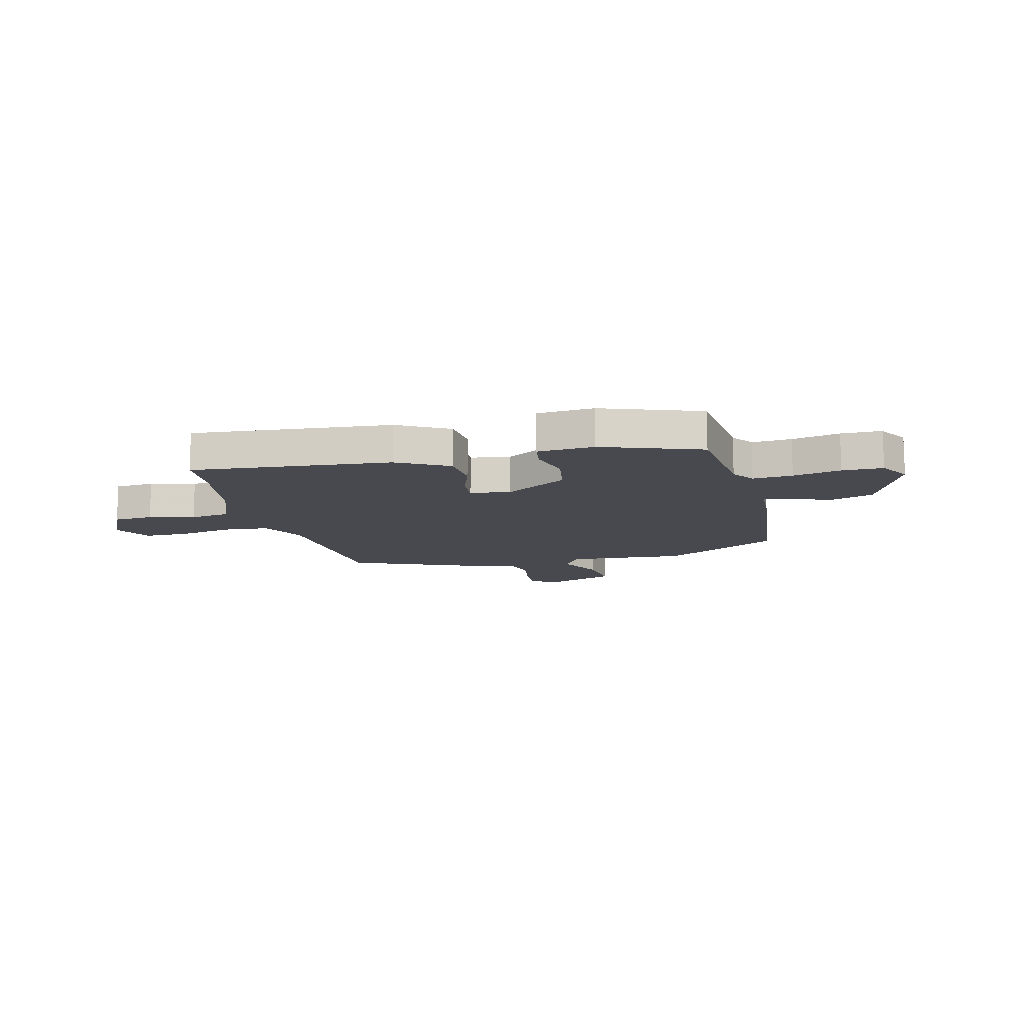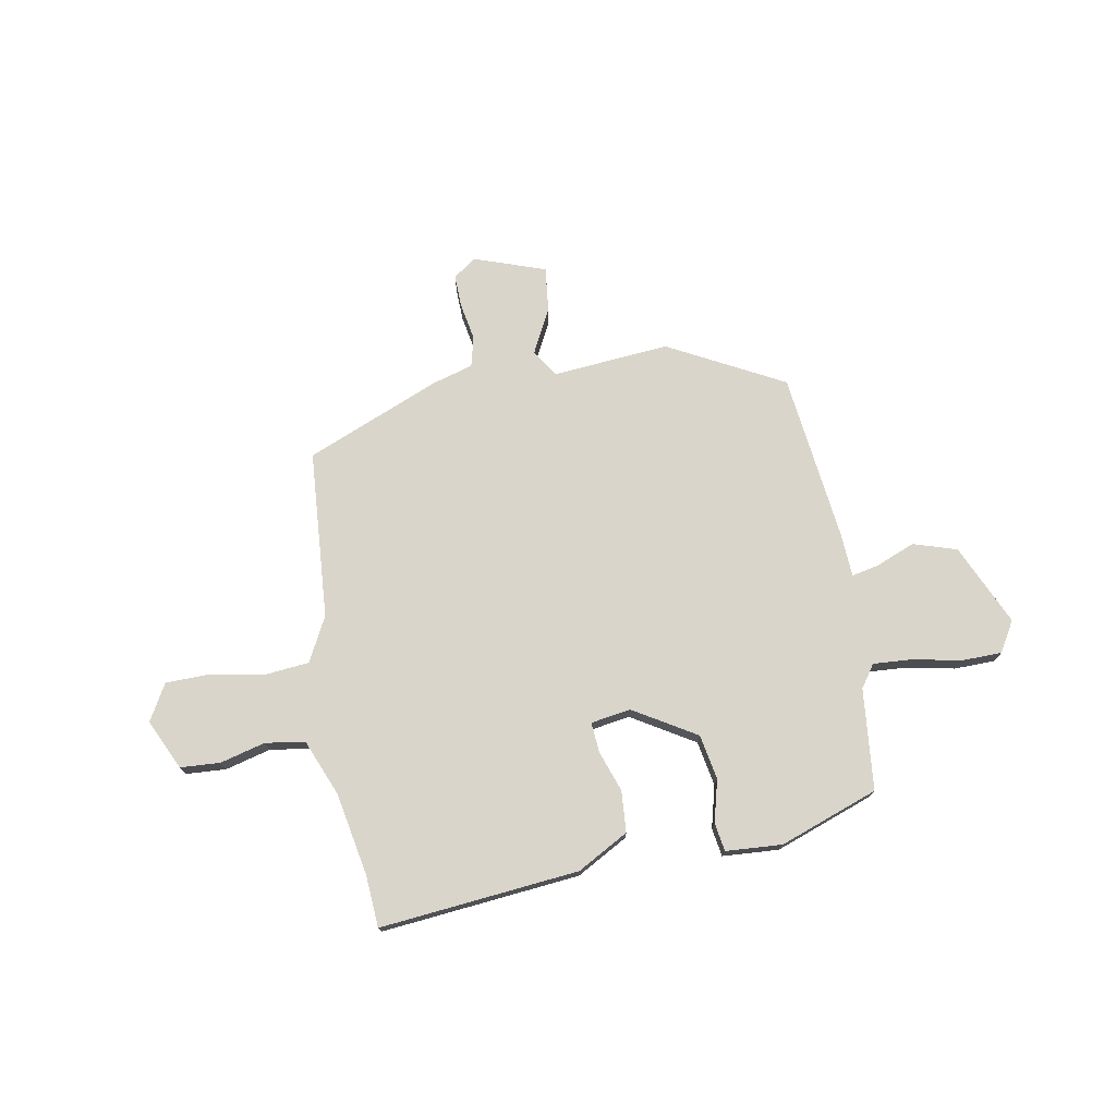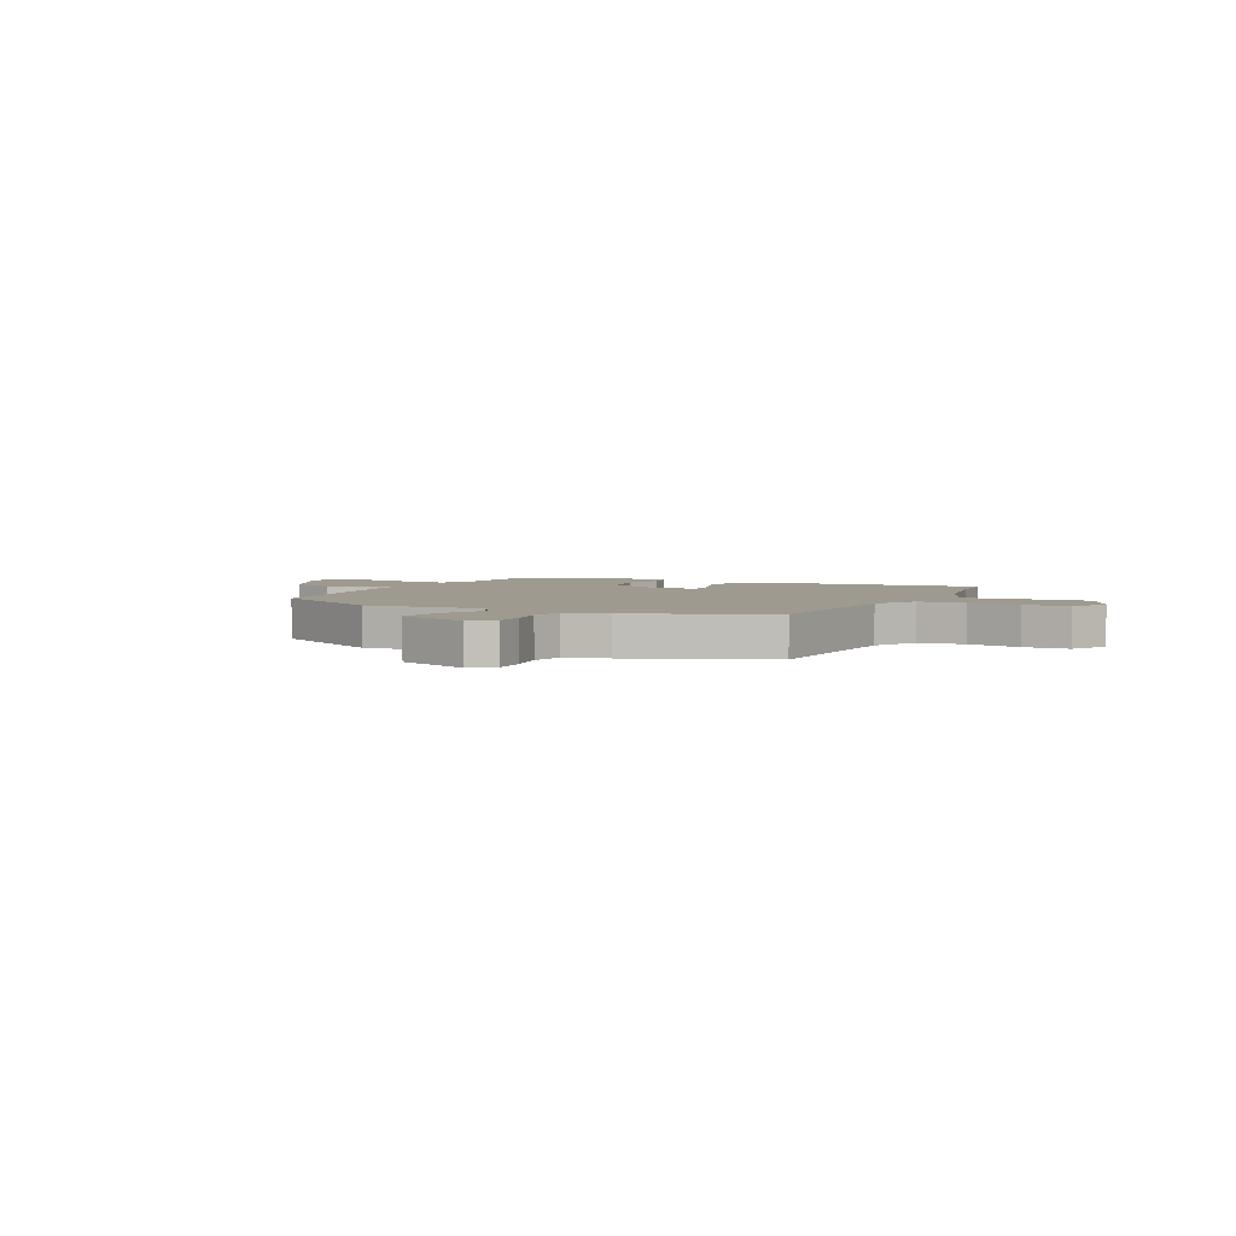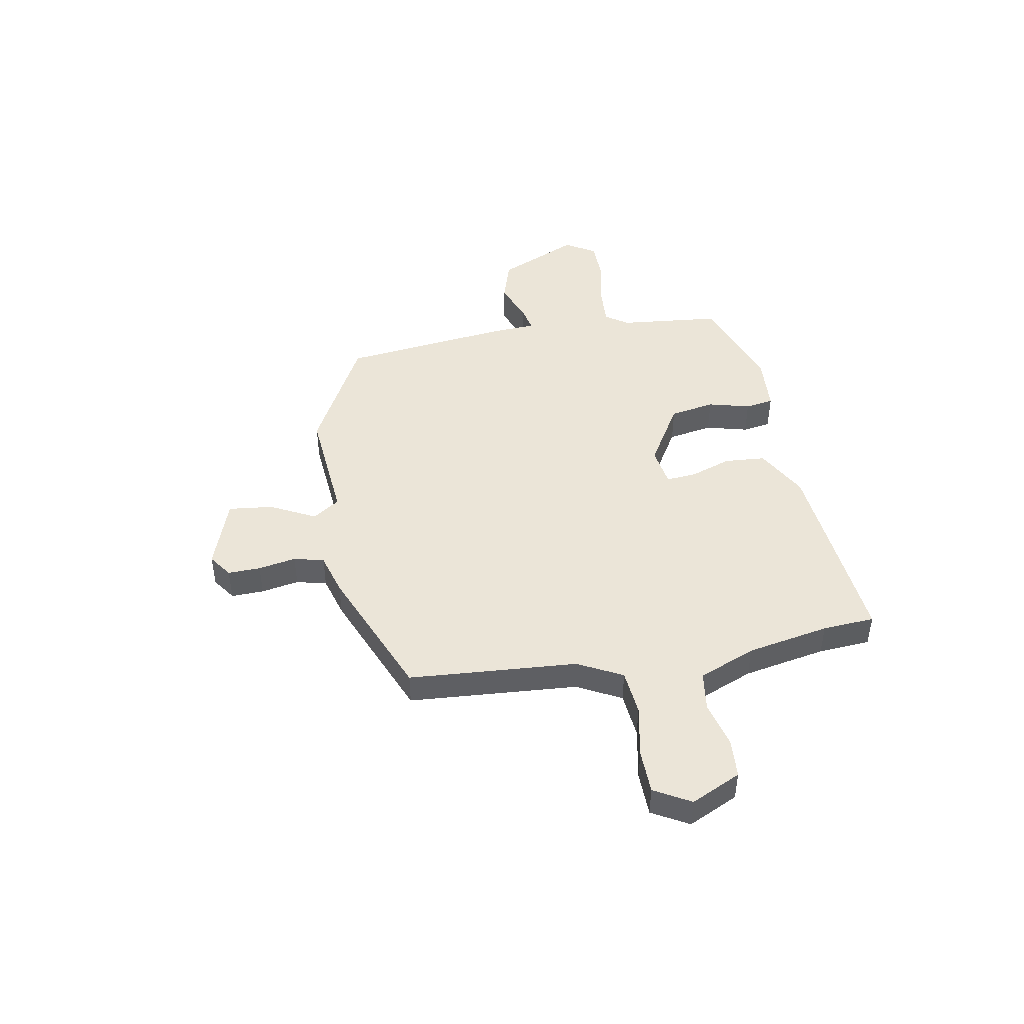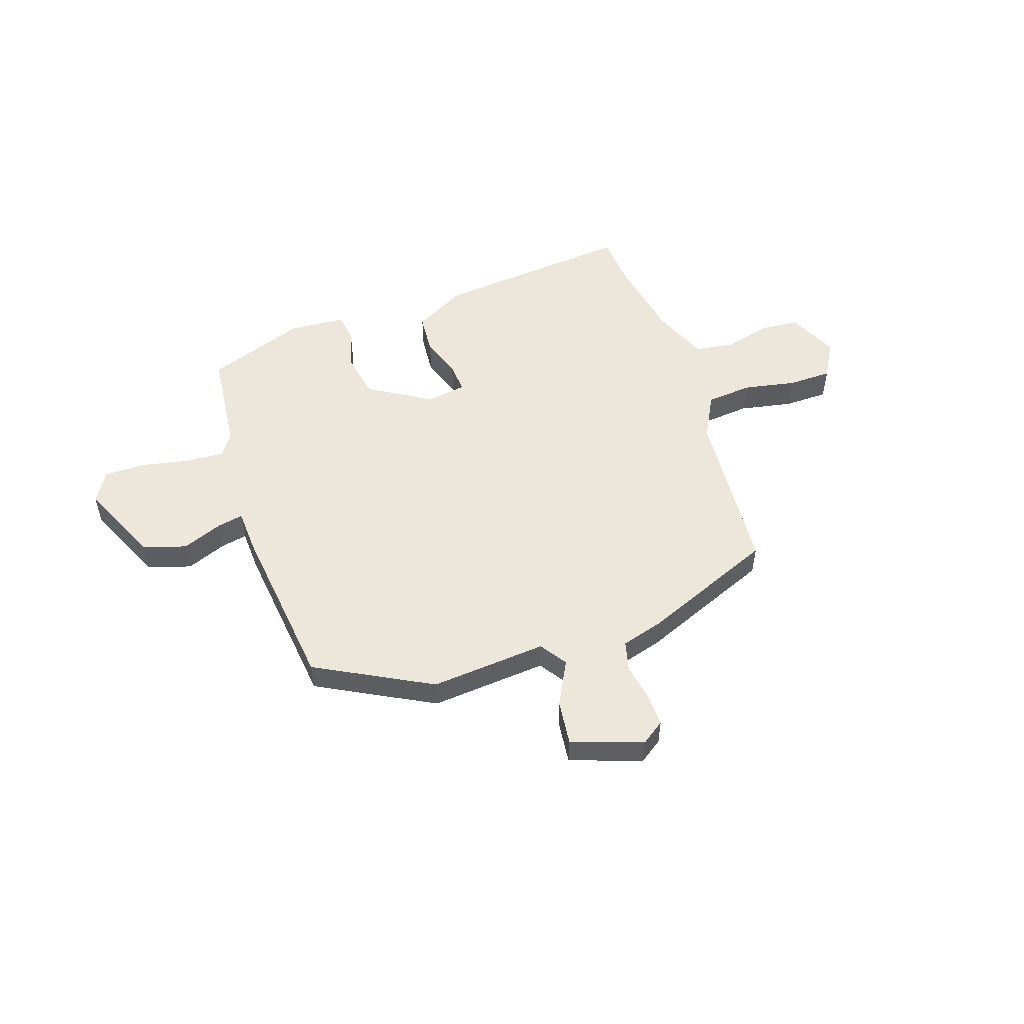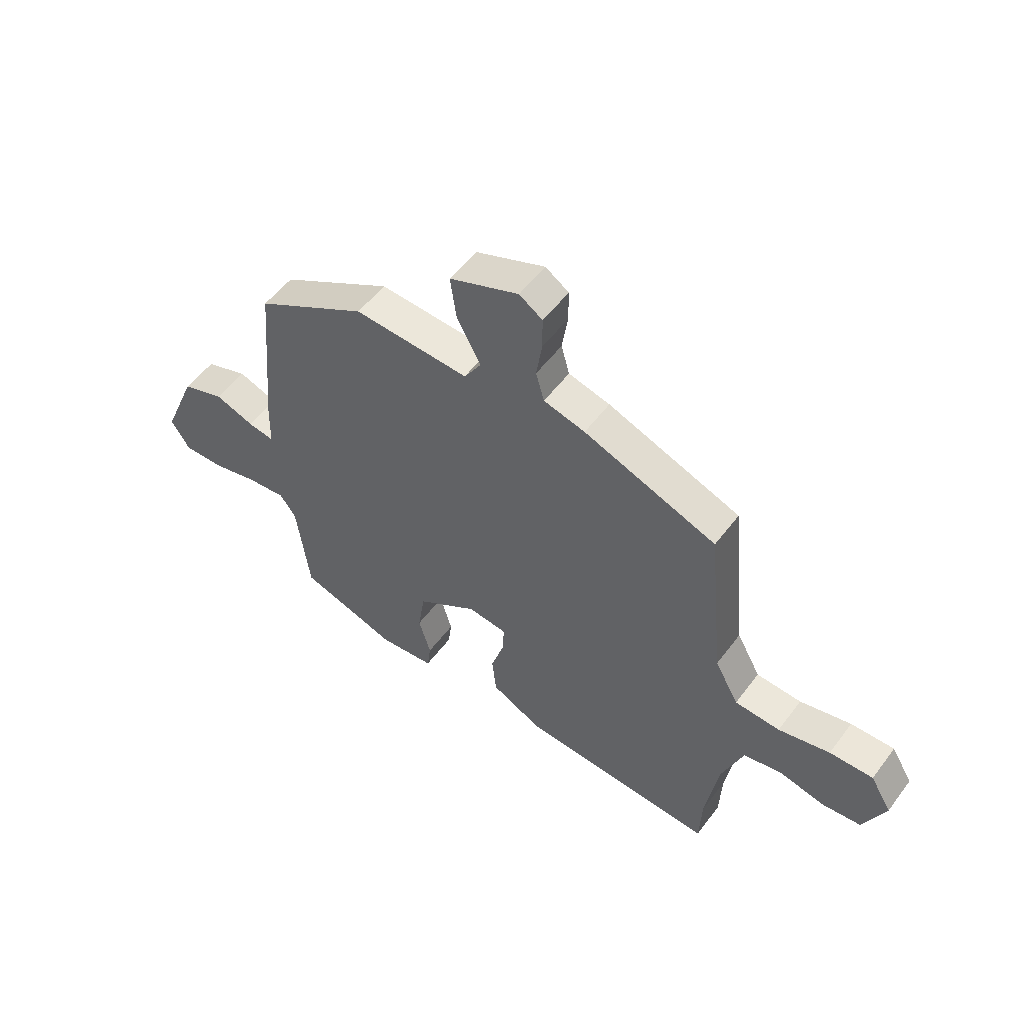
<metadata>
{"format":"obj","ext":"obj","renderer":"f3d","projection":"perspective","resolution":1024,"background":"white","views":[{"elev":-12.6,"azim":-167.3,"up":"+Y"},{"elev":74.3,"azim":168.2,"up":"+Y"},{"elev":3.8,"azim":24.8,"up":"+Y"},{"elev":45.9,"azim":78.2,"up":"+Y"},{"elev":52.6,"azim":-20.1,"up":"+Y"},{"elev":53.5,"azim":36.0,"up":"+Z"}]}
</metadata>
<code>
v -0.474 0.07 0.342
v -0.258 0.07 0.464
v -0.036 0.07 0.451
v -0.003 0.07 0.503
v -0.049 0.07 0.587
v -0.061 0.07 0.672
v 0.073 0.07 0.723
v 0.118 0.07 0.693
v 0.118 0.07 0.631
v 0.107 0.07 0.559
v 0.123 0.07 0.502
v 0.203 0.07 0.481
v 0.459 0.07 0.383
v 0.491 0.07 0.063
v 0.537 0.07 -0.02
v 0.624 0.07 -0.026
v 0.723 0.07 -0.004
v 0.807 0.07 -0.003
v 0.848 0.07 -0.071
v 0.806 0.07 -0.167
v 0.731 0.07 -0.174
v 0.644 0.07 -0.154
v 0.569 0.07 -0.167
v 0.528 0.07 -0.276
v 0.503 0.07 -0.433
v 0.499 0.07 -0.532
v 0.12 0.07 -0.506
v 0.021 0.07 -0.455
v 0.013 0.07 -0.377
v 0.038 0.07 -0.298
v 0.041 0.07 -0.241
v -0.035 0.07 -0.231
v -0.152 0.07 -0.306
v -0.165 0.07 -0.392
v -0.142 0.07 -0.471
v -0.149 0.07 -0.525
v -0.256 0.07 -0.535
v -0.445 0.07 -0.473
v -0.47 0.07 -0.281
v -0.501 0.07 -0.239
v -0.576 0.07 -0.246
v -0.666 0.07 -0.267
v -0.743 0.07 -0.268
v -0.779 0.07 -0.211
v -0.714 0.07 -0.055
v -0.632 0.07 -0.027
v -0.556 0.07 -0.055
v -0.505 0.07 -0.064
v -0.503 0.07 0.019
v -0.474 0 0.342
v -0.258 0 0.464
v -0.036 0 0.451
v -0.003 0 0.503
v -0.049 0 0.587
v -0.061 0 0.672
v 0.073 0 0.723
v 0.118 0 0.693
v 0.118 0 0.631
v 0.107 0 0.559
v 0.123 0 0.502
v 0.203 0 0.481
v 0.459 0 0.383
v 0.491 0 0.063
v 0.537 0 -0.02
v 0.624 0 -0.026
v 0.723 0 -0.004
v 0.807 0 -0.003
v 0.848 0 -0.071
v 0.806 0 -0.167
v 0.731 0 -0.174
v 0.644 0 -0.154
v 0.569 0 -0.167
v 0.528 0 -0.276
v 0.503 0 -0.433
v 0.499 0 -0.532
v 0.12 0 -0.506
v 0.021 0 -0.455
v 0.013 0 -0.377
v 0.038 0 -0.298
v 0.041 0 -0.241
v -0.035 0 -0.231
v -0.152 0 -0.306
v -0.165 0 -0.392
v -0.142 0 -0.471
v -0.149 0 -0.525
v -0.256 0 -0.535
v -0.445 0 -0.473
v -0.47 0 -0.281
v -0.501 0 -0.239
v -0.576 0 -0.246
v -0.666 0 -0.267
v -0.743 0 -0.268
v -0.779 0 -0.211
v -0.714 0 -0.055
v -0.632 0 -0.027
v -0.556 0 -0.055
v -0.505 0 -0.064
v -0.503 0 0.019
f 1 2 3
f 49 1 3
f 48 49 3
f 45 46 47
f 44 45 47
f 43 44 47
f 42 43 47
f 41 42 47
f 40 41 47 48
f 39 40 48 3
f 37 38 39
f 36 37 39
f 35 36 39
f 34 35 39
f 33 34 39
f 39 3 4
f 33 39 4
f 32 33 4
f 28 29 30
f 27 28 30
f 26 27 30
f 25 26 30
f 24 25 30 31
f 31 32 4
f 24 31 4
f 23 24 4
f 20 21 22
f 19 20 22
f 18 19 22
f 17 18 22
f 16 17 22
f 15 16 22 23
f 11 12 13 14
f 4 5 6
f 23 4 6
f 15 23 6
f 14 15 6
f 11 14 6
f 8 9 10
f 7 8 10
f 6 7 10
f 6 10 11
f 52 51 50
f 52 50 98
f 52 98 97
f 96 95 94
f 96 94 93
f 96 93 92
f 96 92 91
f 96 91 90
f 97 96 90 89
f 52 97 89 88
f 88 87 86
f 88 86 85
f 88 85 84
f 88 84 83
f 88 83 82
f 53 52 88
f 53 88 82
f 53 82 81
f 79 78 77
f 79 77 76
f 79 76 75
f 79 75 74
f 80 79 74 73
f 53 81 80
f 53 80 73
f 53 73 72
f 71 70 69
f 71 69 68
f 71 68 67
f 71 67 66
f 71 66 65
f 72 71 65 64
f 63 62 61 60
f 55 54 53
f 55 53 72
f 55 72 64
f 55 64 63
f 55 63 60
f 59 58 57
f 59 57 56
f 59 56 55
f 60 59 55
f 1 50 51 2
f 2 51 52 3
f 3 52 53 4
f 4 53 54 5
f 5 54 55 6
f 6 55 56 7
f 7 56 57 8
f 8 57 58 9
f 9 58 59 10
f 10 59 60 11
f 11 60 61 12
f 12 61 62 13
f 13 62 63 14
f 14 63 64 15
f 15 64 65 16
f 16 65 66 17
f 17 66 67 18
f 18 67 68 19
f 19 68 69 20
f 20 69 70 21
f 21 70 71 22
f 22 71 72 23
f 23 72 73 24
f 24 73 74 25
f 25 74 75 26
f 26 75 76 27
f 27 76 77 28
f 28 77 78 29
f 29 78 79 30
f 30 79 80 31
f 31 80 81 32
f 32 81 82 33
f 33 82 83 34
f 34 83 84 35
f 35 84 85 36
f 36 85 86 37
f 37 86 87 38
f 38 87 88 39
f 39 88 89 40
f 40 89 90 41
f 41 90 91 42
f 42 91 92 43
f 43 92 93 44
f 44 93 94 45
f 45 94 95 46
f 46 95 96 47
f 47 96 97 48
f 48 97 98 49
f 49 98 50 1

</code>
